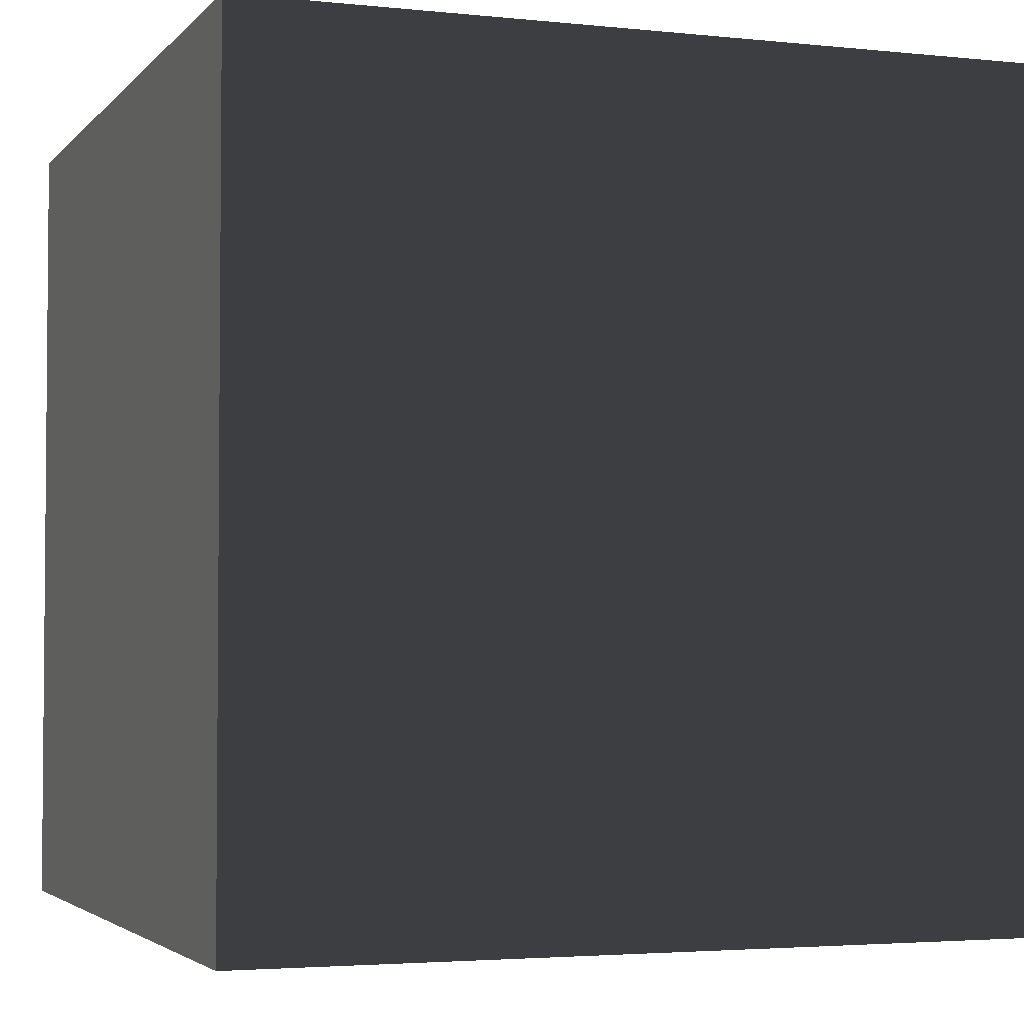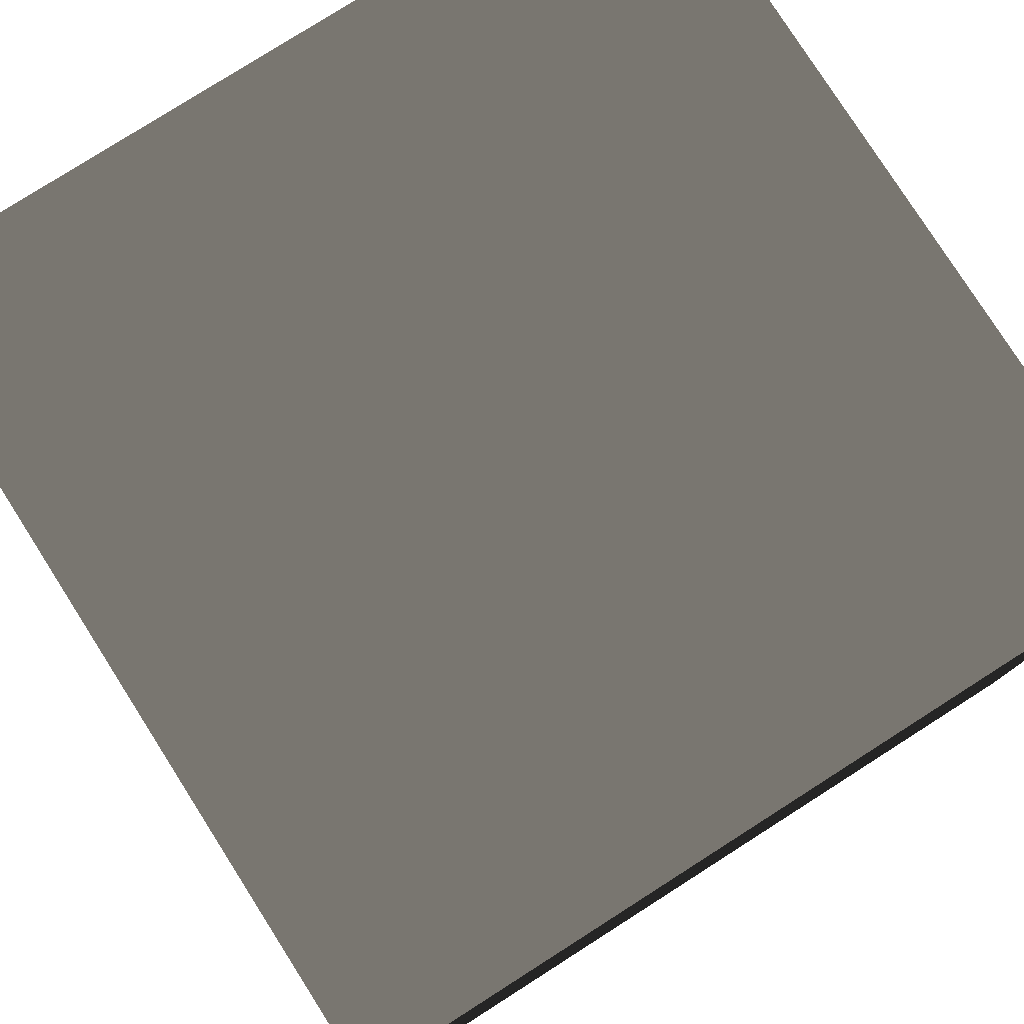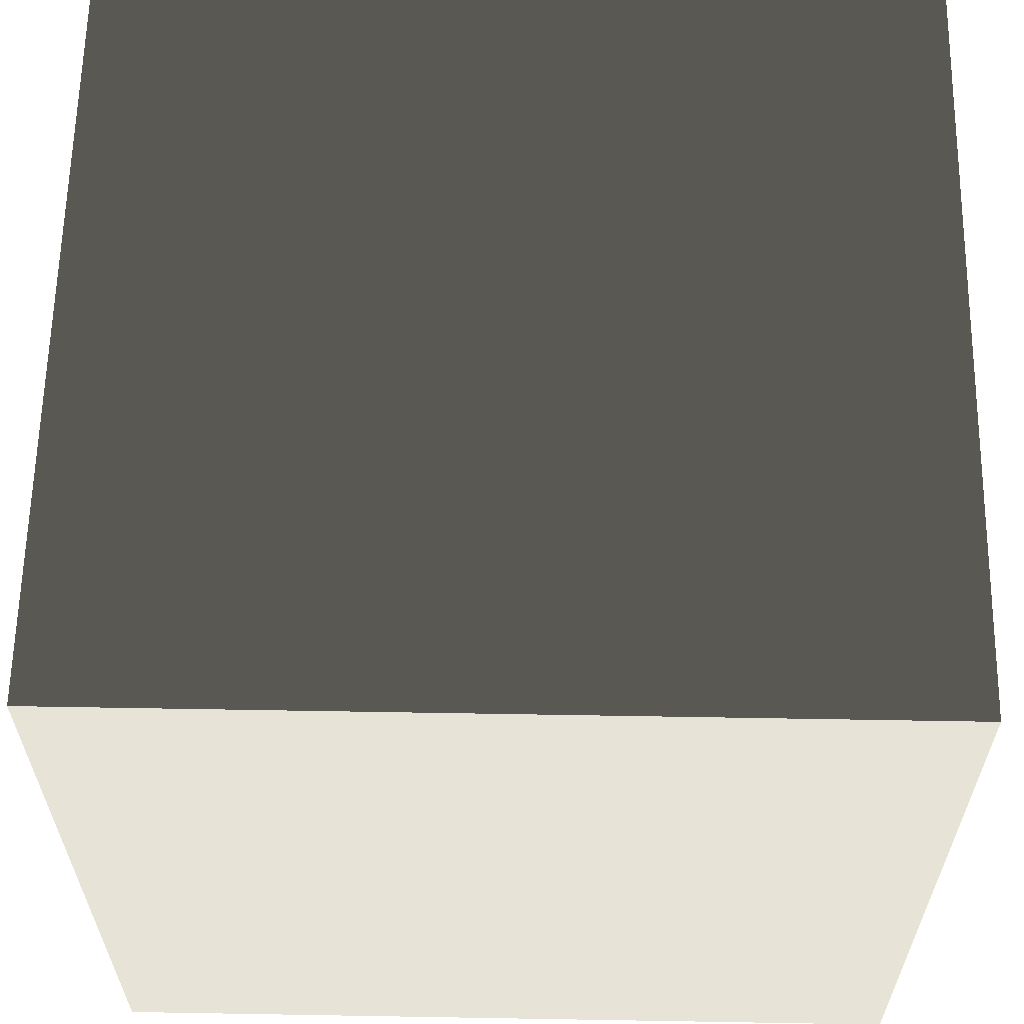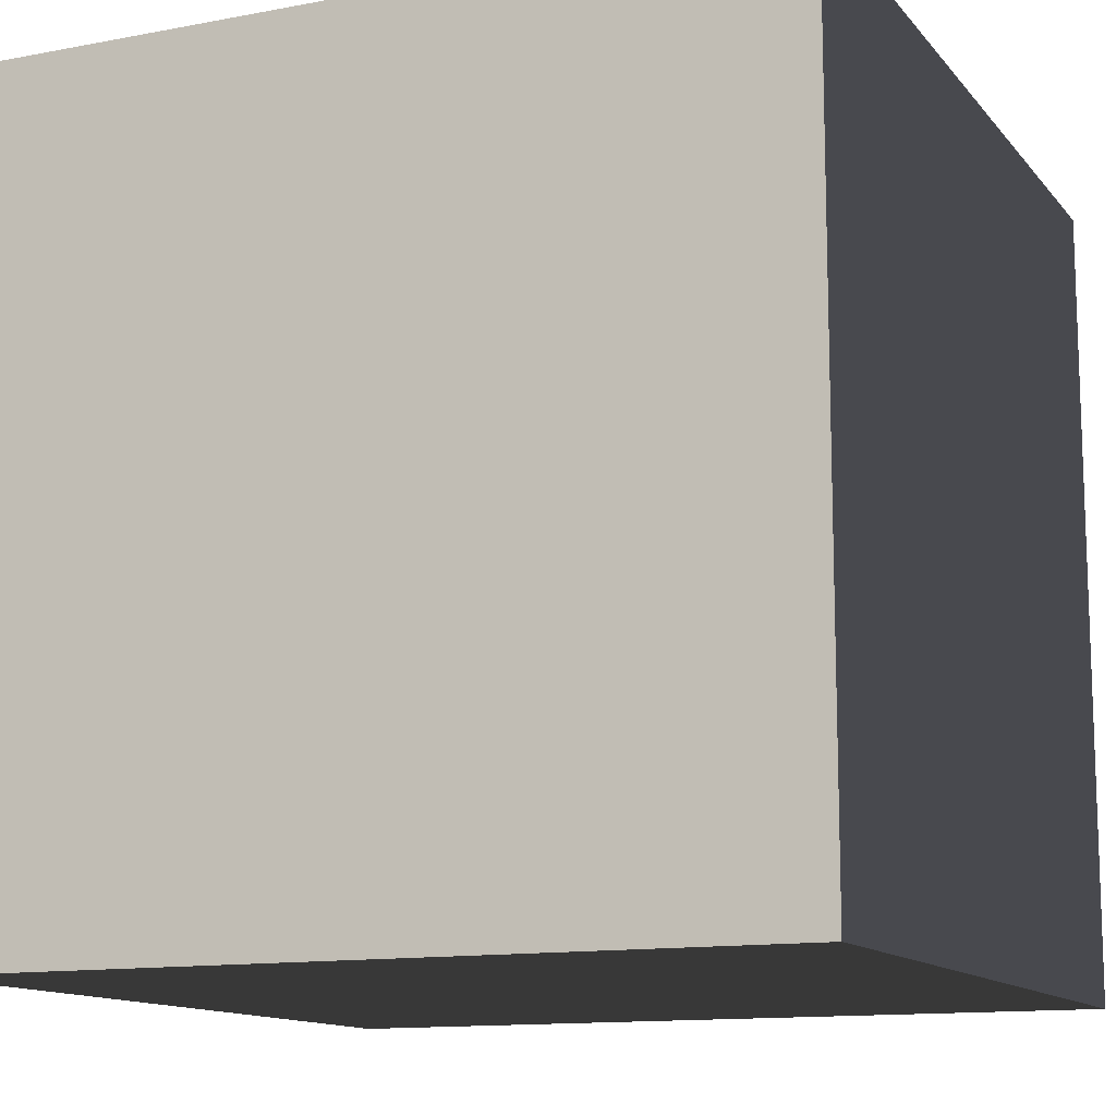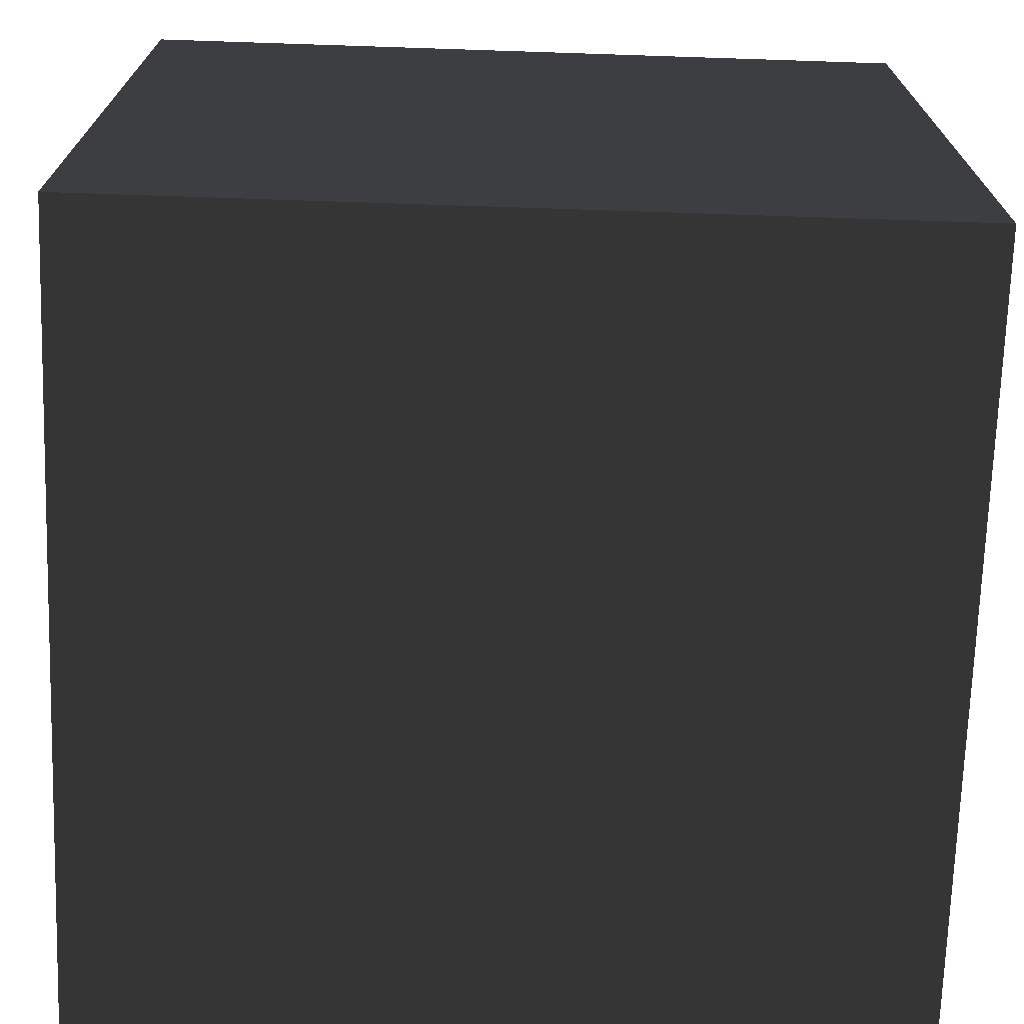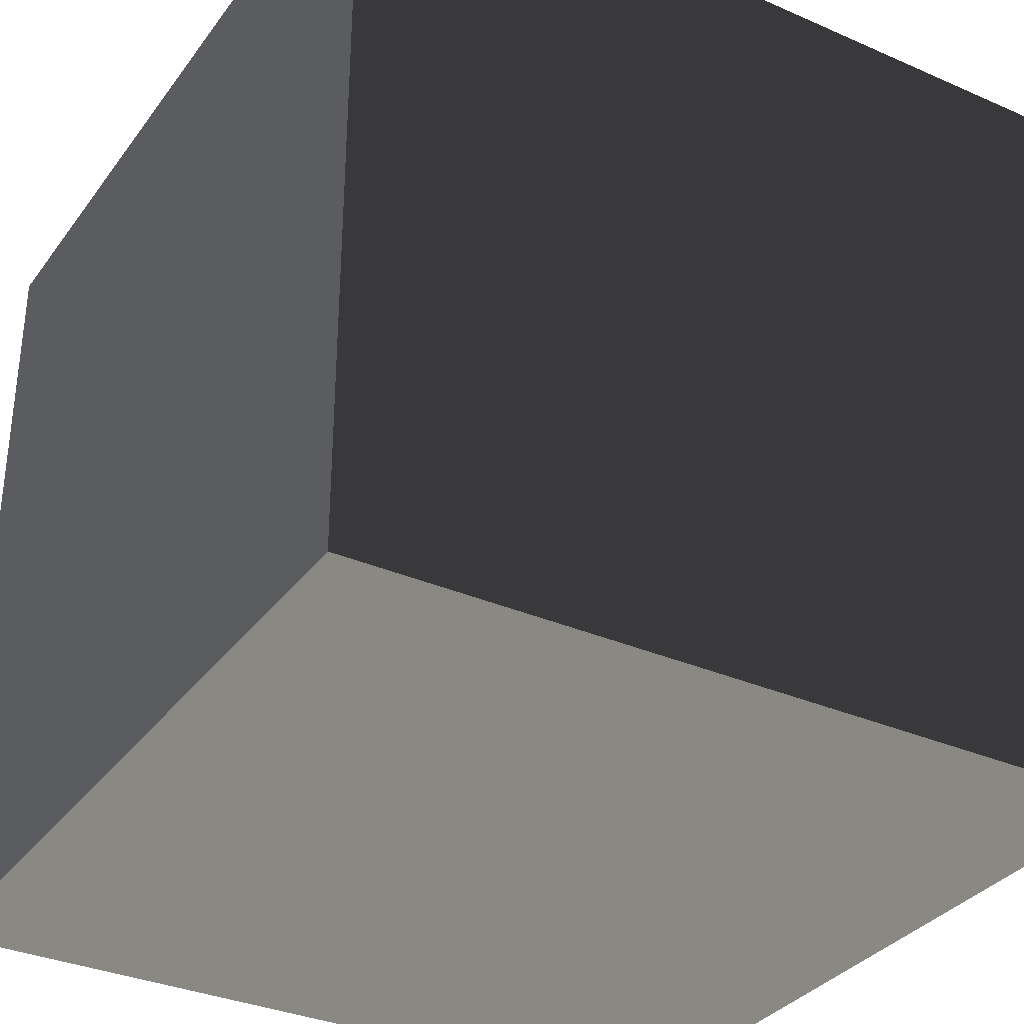
<metadata>
{"format":"obj","ext":"obj","renderer":"f3d","projection":"perspective","resolution":1024,"background":"white","views":[{"elev":-3.2,"azim":-20.0,"up":"+Y"},{"elev":79.0,"azim":147.5,"up":"+Y"},{"elev":61.7,"azim":-179.0,"up":"+Z"},{"elev":-12.6,"azim":-66.1,"up":"+Y"},{"elev":-71.1,"azim":88.1,"up":"+Z"},{"elev":-33.6,"azim":59.2,"up":"+Z"}]}
</metadata>
<code>
v -1 -1 -1
v -1 -1 1
v -1 1 -1
v -1 1 1
v 1 -1 -1
v 1 -1 1
v 1 1 -1
v 1 1 1
f 1 2 4
f 1 4 3
f 5 6 8
f 5 8 7
f 1 3 7
f 1 7 5
f 2 4 8
f 2 8 6
f 1 5 2
f 5 6 2
f 3 4 7
f 4 8 7

</code>
